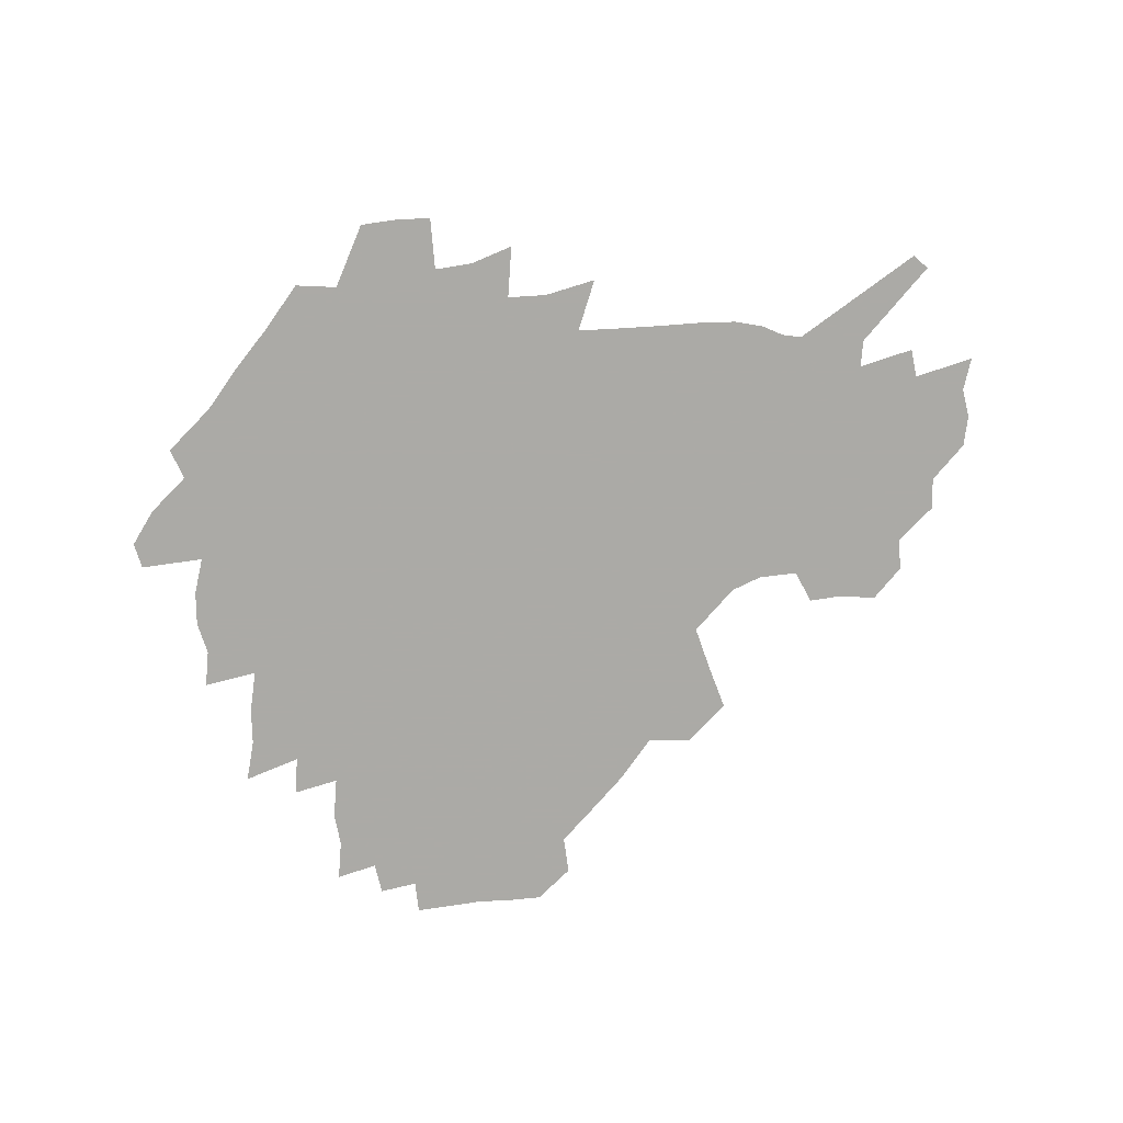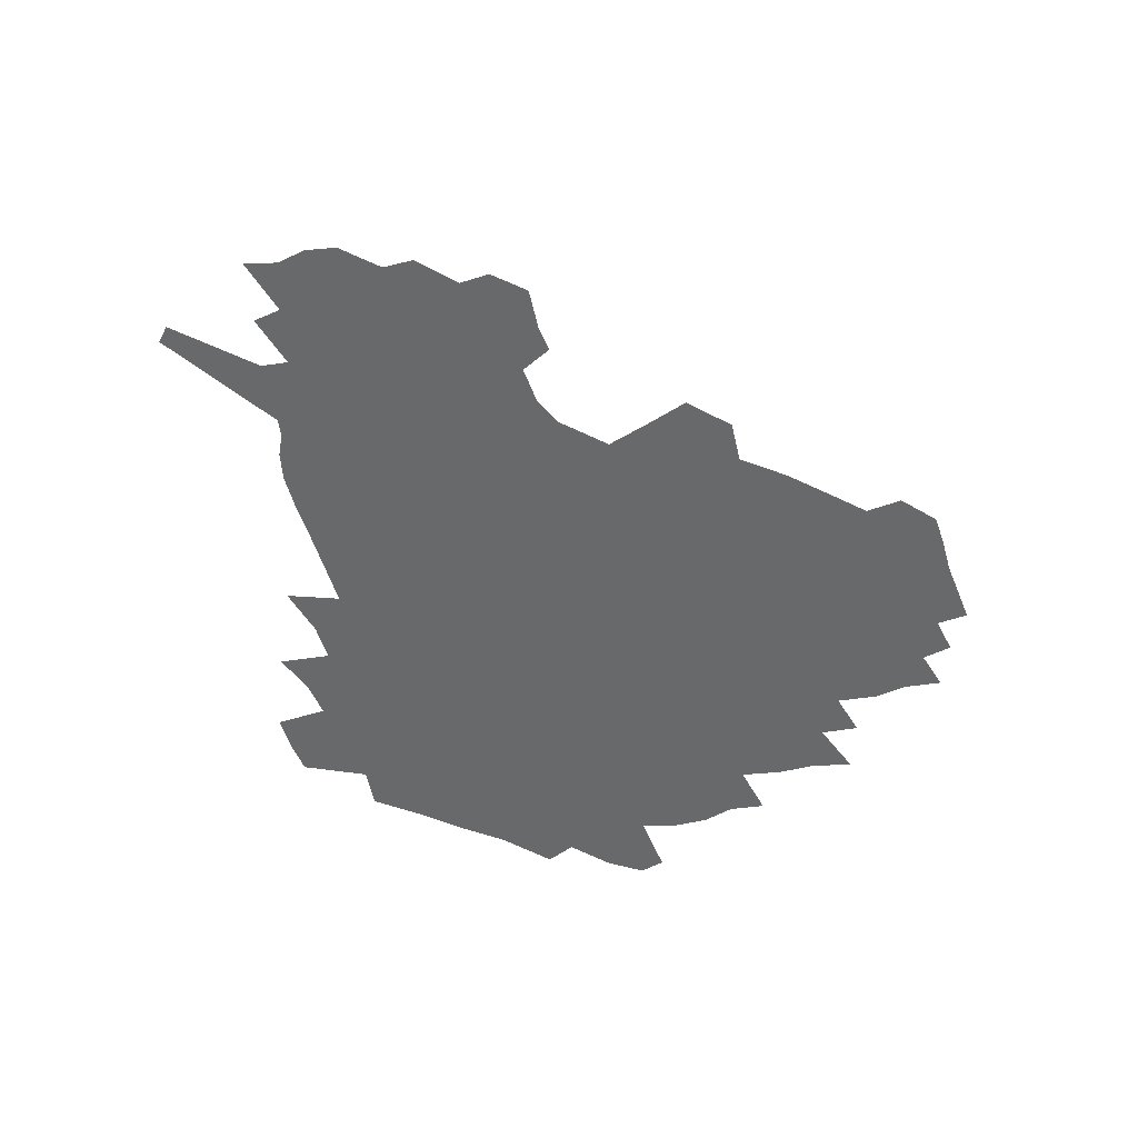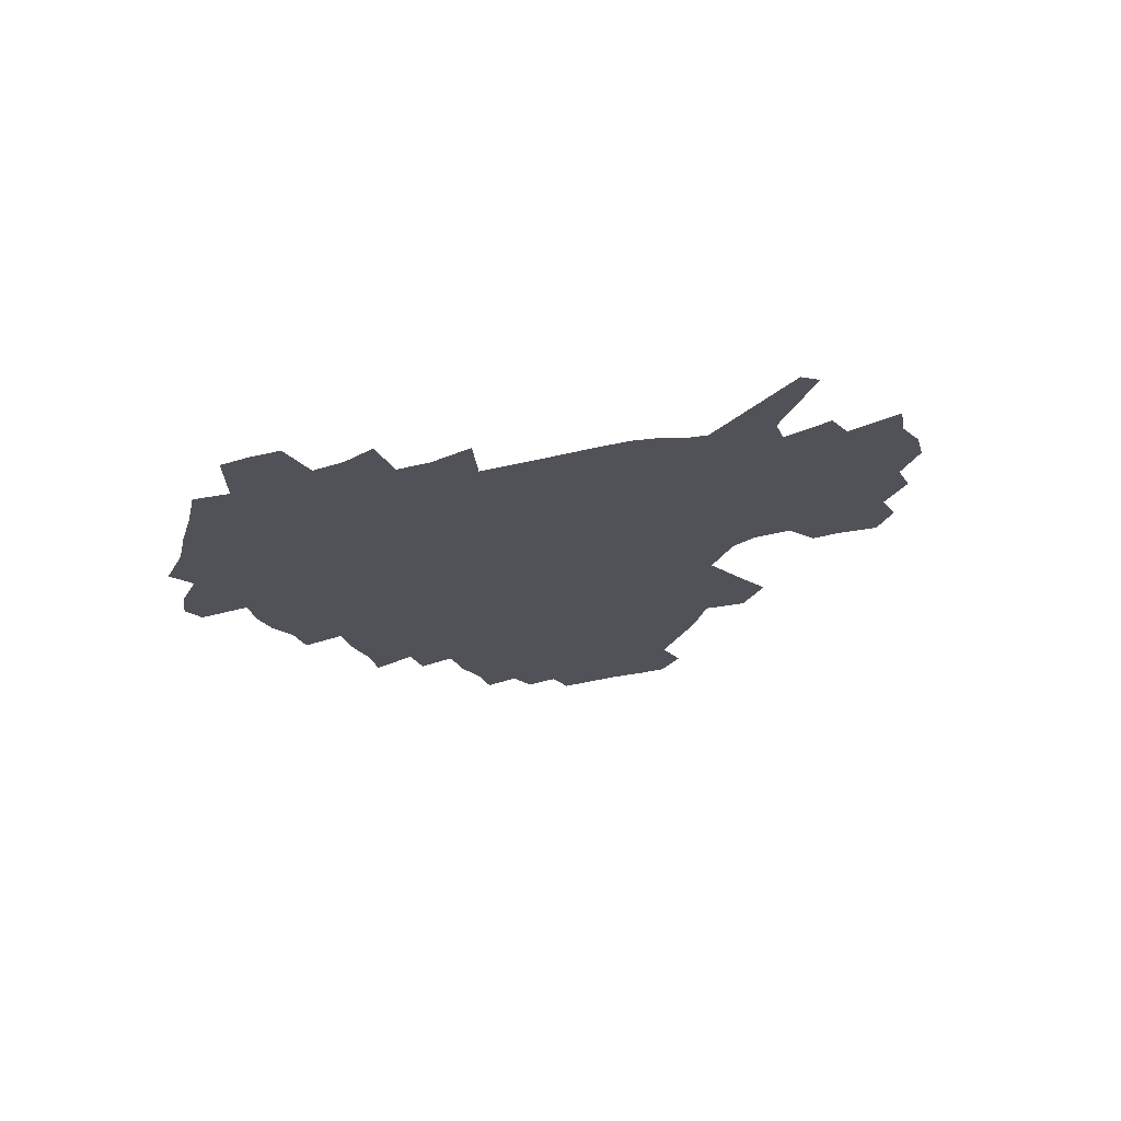
<metadata>
{"format":"obj","ext":"obj","renderer":"f3d","projection":"perspective","resolution":1024,"background":"white","views":[{"elev":-75.9,"azim":6.8,"up":"+Z"},{"elev":-52.6,"azim":110.1,"up":"+Z"},{"elev":-21.5,"azim":29.4,"up":"+Z"}]}
</metadata>
<code>
v 230.8 188.6 0
v 219.3 203.3 0
v 221.6 215.1 0
v 243.9 160.3 0
v 248.5 174.3 0
v 249.6 187.6 0
v 251.5 200.8 0
v 250.4 214.4 0
v 244.7 230.6 0
v 243.1 246 0
v 246 260.6 0
v 242.5 276.8 0
v 265.2 143.1 0
v 271.2 158 0
v 273.3 172 0
v 274.6 185.5 0
v 270.4 199.9 0
v 270.5 213.6 0
v 270.6 227.9 0
v 272 242.1 0
v 269.6 257.4 0
v 266.9 273.6 0
v 262.1 292 0
v 260.5 308.3 0
v 255 326.8 0
v 281.3 125.3 0
v 287.2 142.2 0
v 292.9 157.6 0
v 294.3 171.1 0
v 291.8 184.7 0
v 290.3 198.5 0
v 290.1 212.1 0
v 287.9 226.5 0
v 289.4 240.4 0
v 289.4 254.6 0
v 287 270.2 0
v 283.7 287.1 0
v 281.9 303.5 0
v 280.5 319.5 0
v 277.6 336.5 0
v 298.3 108.3 0
v 302.7 126.5 0
v 306.5 142.9 0
v 309.1 157.4 0
v 310 170.8 0
v 309.1 184 0
v 308.3 197.3 0
v 306.9 211.1 0
v 306.5 224.9 0
v 305.2 239.1 0
v 306.4 252.7 0
v 304.4 267.9 0
v 301.4 284.6 0
v 297.9 302.3 0
v 298.5 317.2 0
v 298 332.8 0
v 294.4 350.9 0
v 295.6 365.5 0
v 292.1 383 0
v 314.2 90.57 0
v 316.9 109.8 0
v 319.6 127.3 0
v 321.6 142.8 0
v 323.6 157.4 0
v 324.4 170.7 0
v 324 183.7 0
v 323.2 196.9 0
v 323.1 210.1 0
v 323 223.5 0
v 322.4 237.3 0
v 320.8 252 0
v 318.8 267.7 0
v 317.4 283.3 0
v 315.4 299.8 0
v 313.1 317.1 0
v 314.8 331.3 0
v 314.2 346.9 0
v 313.2 362.5 0
v 310.6 379.1 0
v 312.3 393 0
v 332.9 93.62 0
v 333.9 111.6 0
v 335.1 128.1 0
v 336.4 143.5 0
v 337.1 157.4 0
v 337.8 170.8 0
v 337.9 183.6 0
v 337.9 196.5 0
v 337.1 209.7 0
v 337 222.9 0
v 336.9 236.2 0
v 335 251.3 0
v 335.5 265 0
v 332.9 282.1 0
v 330.7 299.3 0
v 330.4 314.9 0
v 330.3 330.2 0
v 329.6 346 0
v 329.4 361.2 0
v 329 376.4 0
v 329.1 390.9 0
v 329.1 405.3 0
v 348.2 66.61 0
v 348.2 92.61 0
v 348.7 111.9 0
v 349.8 129.8 0
v 350.2 144.3 0
v 350.4 157.6 0
v 350.7 170.9 0
v 350.7 183.6 0
v 351 196.4 0
v 350.8 209.3 0
v 350.9 222.3 0
v 350.3 235.9 0
v 350.5 249.3 0
v 349.2 264.7 0
v 347.1 282.4 0
v 346.3 298 0
v 345.6 314.1 0
v 345.6 329.4 0
v 345.1 345.1 0
v 344.7 360.6 0
v 345.4 374.9 0
v 344 390.9 0
v 344.7 404.8 0
v 364 66.2 0
v 363.6 93.79 0
v 363.3 112.5 0
v 363.4 130.4 0
v 363.3 144.2 0
v 363.2 157.5 0
v 363.2 170.7 0
v 363.3 183.6 0
v 363.3 196.5 0
v 363.5 209.4 0
v 363.4 222.5 0
v 363.4 235.7 0
v 363.5 249.1 0
v 363.5 262.8 0
v 361.1 282.1 0
v 360.3 299.5 0
v 360.4 314 0
v 360.1 329.9 0
v 360.4 344.6 0
v 360.1 360 0
v 360.5 374.5 0
v 360.1 389.8 0
v 360.1 404.2 0
v 380.2 67.29 0
v 379.4 90.85 0
v 377.8 112.6 0
v 376.5 131 0
v 376.4 144.3 0
v 376.1 157.6 0
v 376 170.7 0
v 375.9 183.7 0
v 375.9 196.5 0
v 376.1 209.5 0
v 376.1 222.6 0
v 376.2 235.6 0
v 377 248.2 0
v 376.5 262.7 0
v 375.7 279.4 0
v 374.5 298.9 0
v 374.7 314.5 0
v 374.9 329.9 0
v 375.3 344.4 0
v 375.3 359.5 0
v 375.2 374.8 0
v 375 390.2 0
v 374.6 405.3 0
v 396.4 90.12 0
v 392.9 112.1 0
v 391.8 128.2 0
v 389.9 144 0
v 389 157.9 0
v 388.9 170.8 0
v 388.6 184 0
v 388.5 196.8 0
v 388.8 209.9 0
v 388.7 222.9 0
v 389.1 235.4 0
v 389.3 248.5 0
v 389.4 263.3 0
v 389.3 279.6 0
v 389.2 296.8 0
v 389 315 0
v 389.6 330 0
v 390.2 345 0
v 390.2 360.2 0
v 390.3 375.9 0
v 390 390.8 0
v 389.5 405.5 0
v 415.6 84.58 0
v 411.2 107.7 0
v 407.1 127.3 0
v 404.6 143 0
v 403.1 157.3 0
v 401.7 171.6 0
v 400.9 184.6 0
v 401 197.2 0
v 400.5 210 0
v 401.3 222.9 0
v 401.5 235.6 0
v 401.8 248.2 0
v 402.4 262.2 0
v 403.1 277.6 0
v 403.7 294.7 0
v 404.5 311.9 0
v 404.9 328.5 0
v 405.3 345.1 0
v 405.7 362 0
v 405.2 376.5 0
v 405.6 393.1 0
v 428.7 108.7 0
v 423.8 126.6 0
v 420.6 141.9 0
v 416.9 157.7 0
v 416 171 0
v 415.4 184.1 0
v 414.9 197.1 0
v 414.1 210.2 0
v 414 223 0
v 414.6 235.9 0
v 414.4 248.6 0
v 415.2 262 0
v 416.7 277.7 0
v 417.8 293 0
v 419.4 312.3 0
v 420.4 329.2 0
v 420.9 346.1 0
v 420.9 362.5 0
v 451.8 104.5 0
v 441.7 126.9 0
v 435.5 143 0
v 432.4 157.2 0
v 430.2 170.9 0
v 429.2 184.1 0
v 428.8 197.1 0
v 428.2 210.1 0
v 427 223.3 0
v 427.3 236.1 0
v 427.8 249 0
v 428.8 262.6 0
v 430.7 277.7 0
v 432.5 293.7 0
v 434.2 310.3 0
v 436 328.9 0
v 437.2 347.6 0
v 460.7 128.1 0
v 454.6 142.3 0
v 450.5 156.3 0
v 446.1 170.6 0
v 444.9 183.6 0
v 445.1 196.5 0
v 441.2 210.9 0
v 440.7 223.5 0
v 440.9 236.2 0
v 441.8 249.3 0
v 443.2 262.9 0
v 445 277.4 0
v 447.5 293.3 0
v 450.8 311.7 0
v 452.9 330.1 0
v 479.8 129.2 0
v 472.9 142.8 0
v 467.1 156.8 0
v 465.2 169.6 0
v 461.5 183.3 0
v 460.9 196.1 0
v 457.5 210.1 0
v 455.8 223.3 0
v 456.1 236.3 0
v 456.8 249.4 0
v 457.4 262.6 0
v 460.7 277.2 0
v 464.9 294.3 0
v 467.7 312 0
v 472.1 332.4 0
v 498.2 129.9 0
v 487.6 145 0
v 485 157.1 0
v 480.4 170.4 0
v 478.7 183 0
v 475.7 196.2 0
v 473.3 209.5 0
v 470.3 223.2 0
v 470.9 235.8 0
v 473.7 249 0
v 476.8 262.7 0
v 481.1 277.1 0
v 485.3 296.1 0
v 490.5 316.7 0
v 514.5 131.4 0
v 503 146.6 0
v 500.1 158.1 0
v 495 171.3 0
v 493.3 183.3 0
v 489.3 196.9 0
v 487.2 209.6 0
v 485.7 222.4 0
v 488 234.8 0
v 491.6 247.1 0
v 500.6 259.6 0
v 527.1 135 0
v 516.9 148.9 0
v 512.2 160.5 0
v 508.9 172.4 0
v 505.5 184.9 0
v 503 197.3 0
v 500.8 209.5 0
v 498.6 221.6 0
v 501.2 232.8 0
v 505.4 244.1 0
v 514.2 254.9 0
v 535.9 140.1 0
v 530.6 150.7 0
v 525.4 162.1 0
v 522.7 173.3 0
v 520.3 184.9 0
v 519.2 196.6 0
v 516.6 208.8 0
v 516.1 220.3 0
v 515.6 231.4 0
v 518.5 241.7 0
v 531.4 254.8 0
v 537.2 269.2 0
v 544.3 142.1 0
v 542 152.6 0
v 539.6 162.5 0
v 537.3 173.5 0
v 533.8 185.2 0
v 533.6 196.4 0
v 535.6 207.7 0
v 533.8 219.3 0
v 536.7 230.9 0
v 540.2 242.8 0
v 544.6 255.3 0
v 549.5 268.8 0
v 599.3 110.8 0
v 555.7 151.2 0
v 557.6 160.5 0
v 555.1 172.4 0
v 554.6 183.8 0
v 556.7 195.2 0
v 556.9 207.1 0
v 556.8 219.2 0
v 561 231.5 0
v 558.2 243.7 0
v 561.4 256.5 0
v 567.8 271.2 0
v 605.1 117.1 0
v 572.9 147.3 0
v 570.6 159.2 0
v 573.8 170.4 0
v 572.7 182.4 0
v 572.9 194.3 0
v 574.2 206.4 0
v 576.7 218.7 0
v 579 231.4 0
v 581.6 244.7 0
v 581.3 258.4 0
v 594.9 154.2 0
v 595.9 167 0
v 591.6 180.3 0
v 587.4 193.4 0
v 594.2 204.6 0
v 600 216.8 0
v 598.6 230.5 0
v 622.3 161.6 0
v 617.3 175.8 0
v 618.9 188.8 0
v 615.5 202.3 0
f 5 6 1
f 1 6 2
f 6 7 2
f 2 7 3
f 7 8 3
f 13 14 4
f 4 14 5
f 14 15 5
f 5 15 6
f 15 16 6
f 6 16 7
f 16 17 7
f 7 17 8
f 17 18 8
f 8 18 9
f 18 19 9
f 9 19 10
f 19 20 10
f 10 20 11
f 20 21 11
f 11 21 12
f 21 22 12
f 26 27 13
f 13 27 14
f 27 28 14
f 14 28 15
f 28 29 15
f 15 29 16
f 29 30 16
f 16 30 17
f 30 31 17
f 17 31 18
f 31 32 18
f 18 32 19
f 32 33 19
f 19 33 20
f 33 34 20
f 20 34 21
f 34 35 21
f 21 35 22
f 35 36 22
f 22 36 23
f 36 37 23
f 23 37 24
f 37 38 24
f 24 38 25
f 38 39 25
f 41 42 26
f 26 42 27
f 42 43 27
f 27 43 28
f 43 44 28
f 28 44 29
f 44 45 29
f 29 45 30
f 45 46 30
f 30 46 31
f 46 47 31
f 31 47 32
f 47 48 32
f 32 48 33
f 48 49 33
f 33 49 34
f 49 50 34
f 34 50 35
f 50 51 35
f 35 51 36
f 51 52 36
f 36 52 37
f 52 53 37
f 37 53 38
f 53 54 38
f 38 54 39
f 54 55 39
f 39 55 40
f 55 56 40
f 60 61 41
f 41 61 42
f 61 62 42
f 42 62 43
f 62 63 43
f 43 63 44
f 63 64 44
f 44 64 45
f 64 65 45
f 45 65 46
f 65 66 46
f 46 66 47
f 66 67 47
f 47 67 48
f 67 68 48
f 48 68 49
f 68 69 49
f 49 69 50
f 69 70 50
f 50 70 51
f 70 71 51
f 51 71 52
f 71 72 52
f 52 72 53
f 72 73 53
f 53 73 54
f 73 74 54
f 54 74 55
f 74 75 55
f 55 75 56
f 75 76 56
f 56 76 57
f 76 77 57
f 57 77 58
f 77 78 58
f 58 78 59
f 78 79 59
f 60 81 61
f 81 82 61
f 61 82 62
f 82 83 62
f 62 83 63
f 83 84 63
f 63 84 64
f 84 85 64
f 64 85 65
f 85 86 65
f 65 86 66
f 86 87 66
f 66 87 67
f 87 88 67
f 67 88 68
f 88 89 68
f 68 89 69
f 89 90 69
f 69 90 70
f 90 91 70
f 70 91 71
f 91 92 71
f 71 92 72
f 92 93 72
f 72 93 73
f 93 94 73
f 73 94 74
f 94 95 74
f 74 95 75
f 95 96 75
f 75 96 76
f 96 97 76
f 76 97 77
f 97 98 77
f 77 98 78
f 98 99 78
f 78 99 79
f 99 100 79
f 79 100 80
f 100 101 80
f 103 104 81
f 81 104 82
f 104 105 82
f 82 105 83
f 105 106 83
f 83 106 84
f 106 107 84
f 84 107 85
f 107 108 85
f 85 108 86
f 108 109 86
f 86 109 87
f 109 110 87
f 87 110 88
f 110 111 88
f 88 111 89
f 111 112 89
f 89 112 90
f 112 113 90
f 90 113 91
f 113 114 91
f 91 114 92
f 114 115 92
f 92 115 93
f 115 116 93
f 93 116 94
f 116 117 94
f 94 117 95
f 117 118 95
f 95 118 96
f 118 119 96
f 96 119 97
f 119 120 97
f 97 120 98
f 120 121 98
f 98 121 99
f 121 122 99
f 99 122 100
f 122 123 100
f 100 123 101
f 123 124 101
f 101 124 102
f 124 125 102
f 103 126 104
f 126 127 104
f 104 127 105
f 127 128 105
f 105 128 106
f 128 129 106
f 106 129 107
f 129 130 107
f 107 130 108
f 130 131 108
f 108 131 109
f 131 132 109
f 109 132 110
f 132 133 110
f 110 133 111
f 133 134 111
f 111 134 112
f 134 135 112
f 112 135 113
f 135 136 113
f 113 136 114
f 136 137 114
f 114 137 115
f 137 138 115
f 115 138 116
f 138 139 116
f 116 139 117
f 139 140 117
f 117 140 118
f 140 141 118
f 118 141 119
f 141 142 119
f 119 142 120
f 142 143 120
f 120 143 121
f 143 144 121
f 121 144 122
f 144 145 122
f 122 145 123
f 145 146 123
f 123 146 124
f 146 147 124
f 124 147 125
f 147 148 125
f 126 149 127
f 149 150 127
f 127 150 128
f 150 151 128
f 128 151 129
f 151 152 129
f 129 152 130
f 152 153 130
f 130 153 131
f 153 154 131
f 131 154 132
f 154 155 132
f 132 155 133
f 155 156 133
f 133 156 134
f 156 157 134
f 134 157 135
f 157 158 135
f 135 158 136
f 158 159 136
f 136 159 137
f 159 160 137
f 137 160 138
f 160 161 138
f 138 161 139
f 161 162 139
f 139 162 140
f 162 163 140
f 140 163 141
f 163 164 141
f 141 164 142
f 164 165 142
f 142 165 143
f 165 166 143
f 143 166 144
f 166 167 144
f 144 167 145
f 167 168 145
f 145 168 146
f 168 169 146
f 146 169 147
f 169 170 147
f 147 170 148
f 170 171 148
f 150 172 151
f 172 173 151
f 151 173 152
f 173 174 152
f 152 174 153
f 174 175 153
f 153 175 154
f 175 176 154
f 154 176 155
f 176 177 155
f 155 177 156
f 177 178 156
f 156 178 157
f 178 179 157
f 157 179 158
f 179 180 158
f 158 180 159
f 180 181 159
f 159 181 160
f 181 182 160
f 160 182 161
f 182 183 161
f 161 183 162
f 183 184 162
f 162 184 163
f 184 185 163
f 163 185 164
f 185 186 164
f 164 186 165
f 186 187 165
f 165 187 166
f 187 188 166
f 166 188 167
f 188 189 167
f 167 189 168
f 189 190 168
f 168 190 169
f 190 191 169
f 169 191 170
f 191 192 170
f 170 192 171
f 192 193 171
f 172 194 173
f 194 195 173
f 173 195 174
f 195 196 174
f 174 196 175
f 196 197 175
f 175 197 176
f 197 198 176
f 176 198 177
f 198 199 177
f 177 199 178
f 199 200 178
f 178 200 179
f 200 201 179
f 179 201 180
f 201 202 180
f 180 202 181
f 202 203 181
f 181 203 182
f 203 204 182
f 182 204 183
f 204 205 183
f 183 205 184
f 205 206 184
f 184 206 185
f 206 207 185
f 185 207 186
f 207 208 186
f 186 208 187
f 208 209 187
f 187 209 188
f 209 210 188
f 188 210 189
f 210 211 189
f 189 211 190
f 211 212 190
f 190 212 191
f 212 213 191
f 191 213 192
f 213 214 192
f 192 214 193
f 195 215 196
f 215 216 196
f 196 216 197
f 216 217 197
f 197 217 198
f 217 218 198
f 198 218 199
f 218 219 199
f 199 219 200
f 219 220 200
f 200 220 201
f 220 221 201
f 201 221 202
f 221 222 202
f 202 222 203
f 222 223 203
f 203 223 204
f 223 224 204
f 204 224 205
f 224 225 205
f 205 225 206
f 225 226 206
f 206 226 207
f 226 227 207
f 207 227 208
f 227 228 208
f 208 228 209
f 228 229 209
f 209 229 210
f 229 230 210
f 210 230 211
f 230 231 211
f 211 231 212
f 231 232 212
f 212 232 213
f 215 233 216
f 233 234 216
f 216 234 217
f 234 235 217
f 217 235 218
f 235 236 218
f 218 236 219
f 236 237 219
f 219 237 220
f 237 238 220
f 220 238 221
f 238 239 221
f 221 239 222
f 239 240 222
f 222 240 223
f 240 241 223
f 223 241 224
f 241 242 224
f 224 242 225
f 242 243 225
f 225 243 226
f 243 244 226
f 226 244 227
f 244 245 227
f 227 245 228
f 245 246 228
f 228 246 229
f 246 247 229
f 229 247 230
f 247 248 230
f 230 248 231
f 248 249 231
f 231 249 232
f 234 250 235
f 250 251 235
f 235 251 236
f 251 252 236
f 236 252 237
f 252 253 237
f 237 253 238
f 253 254 238
f 238 254 239
f 254 255 239
f 239 255 240
f 255 256 240
f 240 256 241
f 256 257 241
f 241 257 242
f 257 258 242
f 242 258 243
f 258 259 243
f 243 259 244
f 259 260 244
f 244 260 245
f 260 261 245
f 245 261 246
f 261 262 246
f 246 262 247
f 262 263 247
f 247 263 248
f 263 264 248
f 248 264 249
f 250 265 251
f 265 266 251
f 251 266 252
f 266 267 252
f 252 267 253
f 267 268 253
f 253 268 254
f 268 269 254
f 254 269 255
f 269 270 255
f 255 270 256
f 270 271 256
f 256 271 257
f 271 272 257
f 257 272 258
f 272 273 258
f 258 273 259
f 273 274 259
f 259 274 260
f 274 275 260
f 260 275 261
f 275 276 261
f 261 276 262
f 276 277 262
f 262 277 263
f 277 278 263
f 263 278 264
f 278 279 264
f 265 280 266
f 280 281 266
f 266 281 267
f 281 282 267
f 267 282 268
f 282 283 268
f 268 283 269
f 283 284 269
f 269 284 270
f 284 285 270
f 270 285 271
f 285 286 271
f 271 286 272
f 286 287 272
f 272 287 273
f 287 288 273
f 273 288 274
f 288 289 274
f 274 289 275
f 289 290 275
f 275 290 276
f 290 291 276
f 276 291 277
f 291 292 277
f 277 292 278
f 292 293 278
f 278 293 279
f 280 294 281
f 294 295 281
f 281 295 282
f 295 296 282
f 282 296 283
f 296 297 283
f 283 297 284
f 297 298 284
f 284 298 285
f 298 299 285
f 285 299 286
f 299 300 286
f 286 300 287
f 300 301 287
f 287 301 288
f 301 302 288
f 288 302 289
f 302 303 289
f 289 303 290
f 303 304 290
f 290 304 291
f 294 305 295
f 305 306 295
f 295 306 296
f 306 307 296
f 296 307 297
f 307 308 297
f 297 308 298
f 308 309 298
f 298 309 299
f 309 310 299
f 299 310 300
f 310 311 300
f 300 311 301
f 311 312 301
f 301 312 302
f 312 313 302
f 302 313 303
f 313 314 303
f 303 314 304
f 314 315 304
f 305 316 306
f 316 317 306
f 306 317 307
f 317 318 307
f 307 318 308
f 318 319 308
f 308 319 309
f 319 320 309
f 309 320 310
f 320 321 310
f 310 321 311
f 321 322 311
f 311 322 312
f 322 323 312
f 312 323 313
f 323 324 313
f 313 324 314
f 324 325 314
f 314 325 315
f 325 326 315
f 316 328 317
f 328 329 317
f 317 329 318
f 329 330 318
f 318 330 319
f 330 331 319
f 319 331 320
f 331 332 320
f 320 332 321
f 332 333 321
f 321 333 322
f 333 334 322
f 322 334 323
f 334 335 323
f 323 335 324
f 335 336 324
f 324 336 325
f 336 337 325
f 325 337 326
f 337 338 326
f 326 338 327
f 338 339 327
f 328 340 329
f 340 341 329
f 329 341 330
f 341 342 330
f 330 342 331
f 342 343 331
f 331 343 332
f 343 344 332
f 332 344 333
f 344 345 333
f 333 345 334
f 345 346 334
f 334 346 335
f 346 347 335
f 335 347 336
f 347 348 336
f 336 348 337
f 348 349 337
f 337 349 338
f 349 350 338
f 338 350 339
f 350 351 339
f 340 352 341
f 352 353 341
f 341 353 342
f 353 354 342
f 342 354 343
f 354 355 343
f 343 355 344
f 355 356 344
f 344 356 345
f 356 357 345
f 345 357 346
f 357 358 346
f 346 358 347
f 358 359 347
f 347 359 348
f 359 360 348
f 348 360 349
f 360 361 349
f 349 361 350
f 361 362 350
f 350 362 351
f 354 363 355
f 363 364 355
f 355 364 356
f 364 365 356
f 356 365 357
f 365 366 357
f 357 366 358
f 366 367 358
f 358 367 359
f 367 368 359
f 359 368 360
f 368 369 360
f 360 369 361
f 364 370 365
f 370 371 365
f 365 371 366
f 371 372 366
f 366 372 367
f 372 373 367
f 367 373 368

</code>
